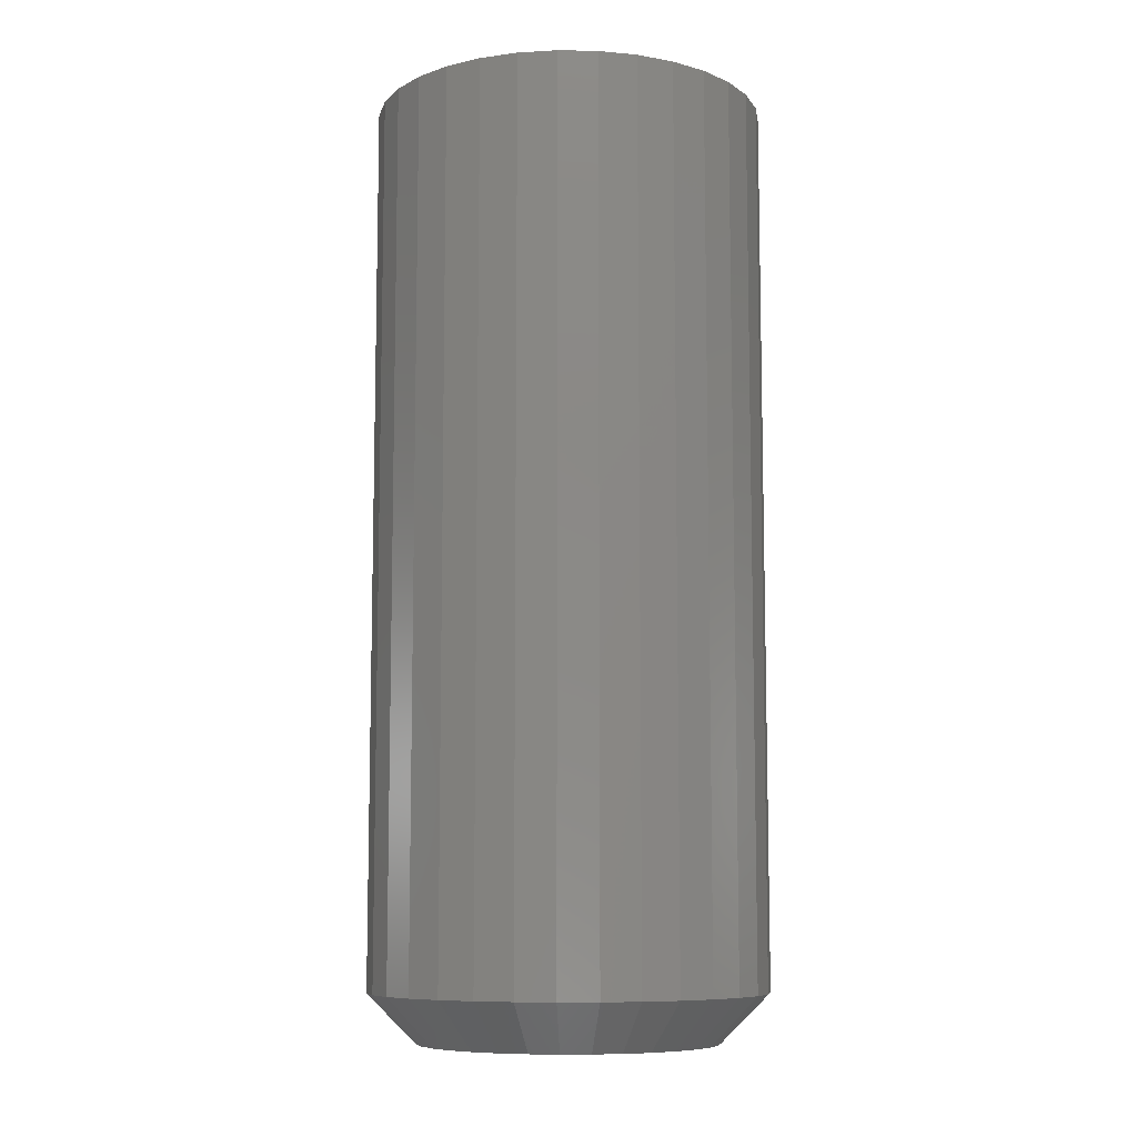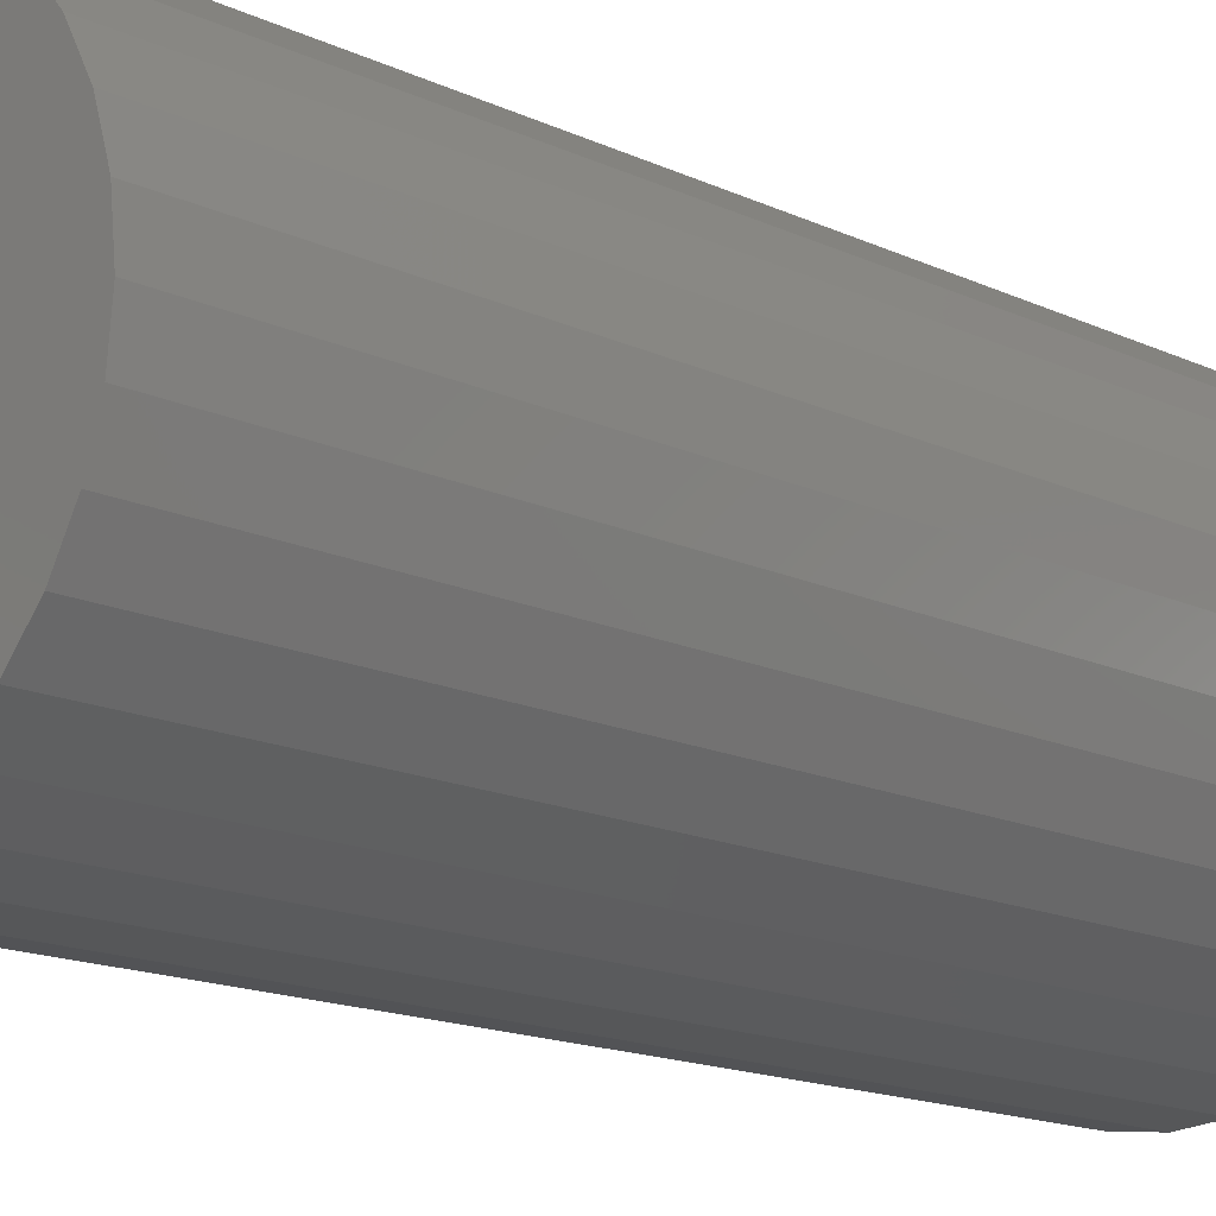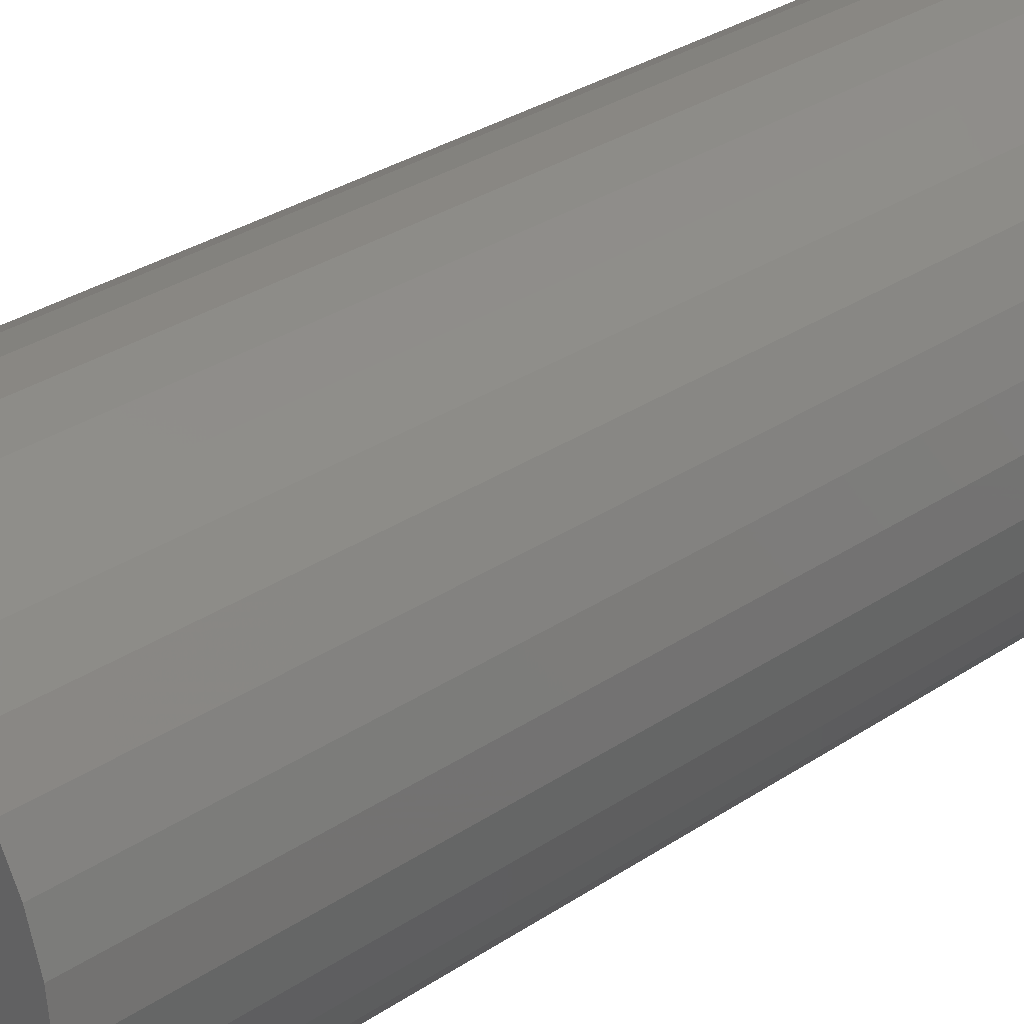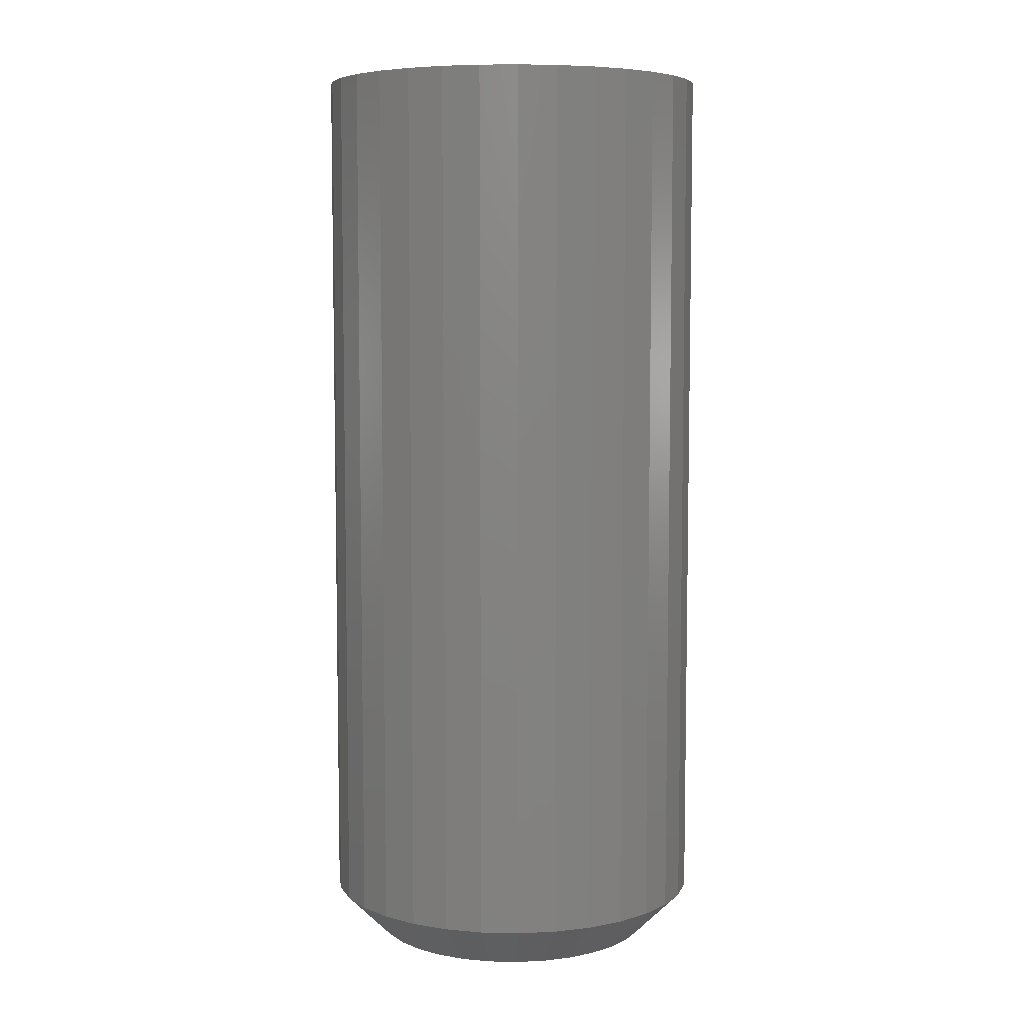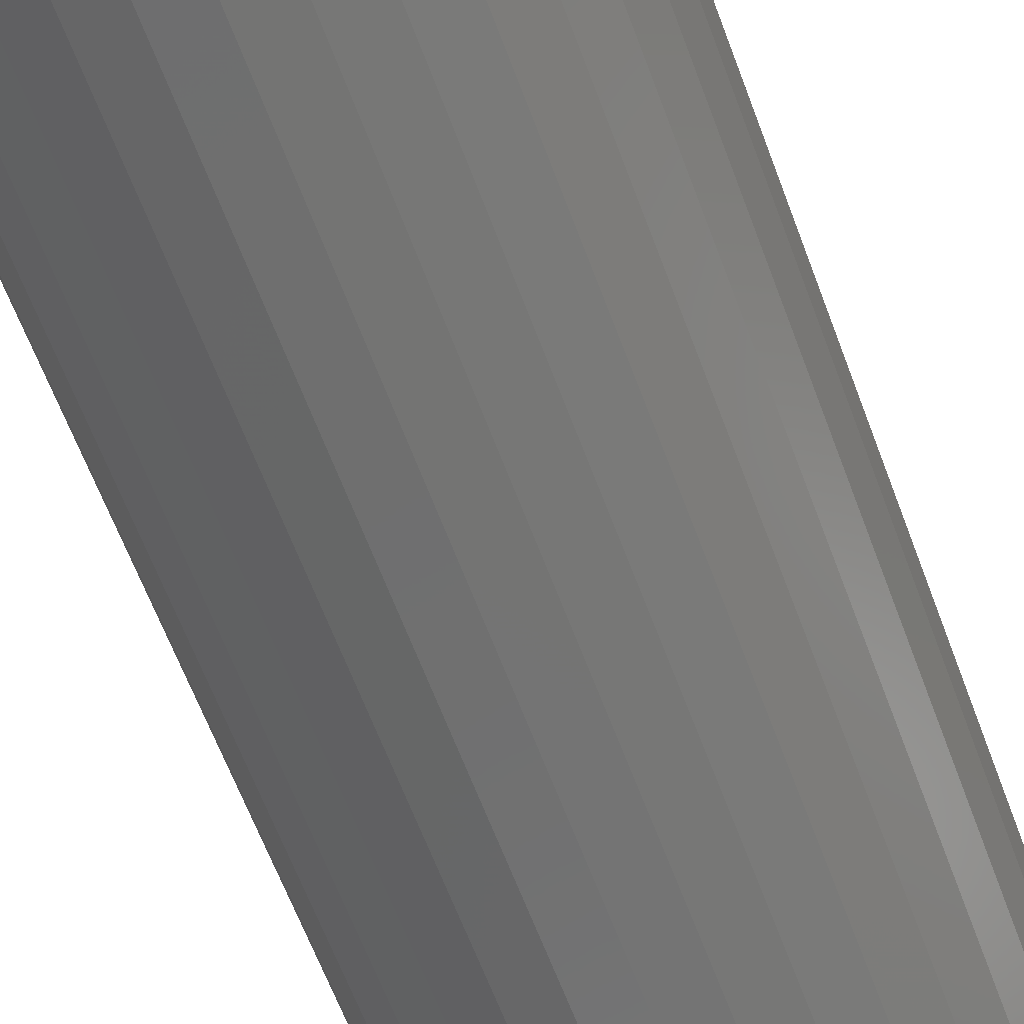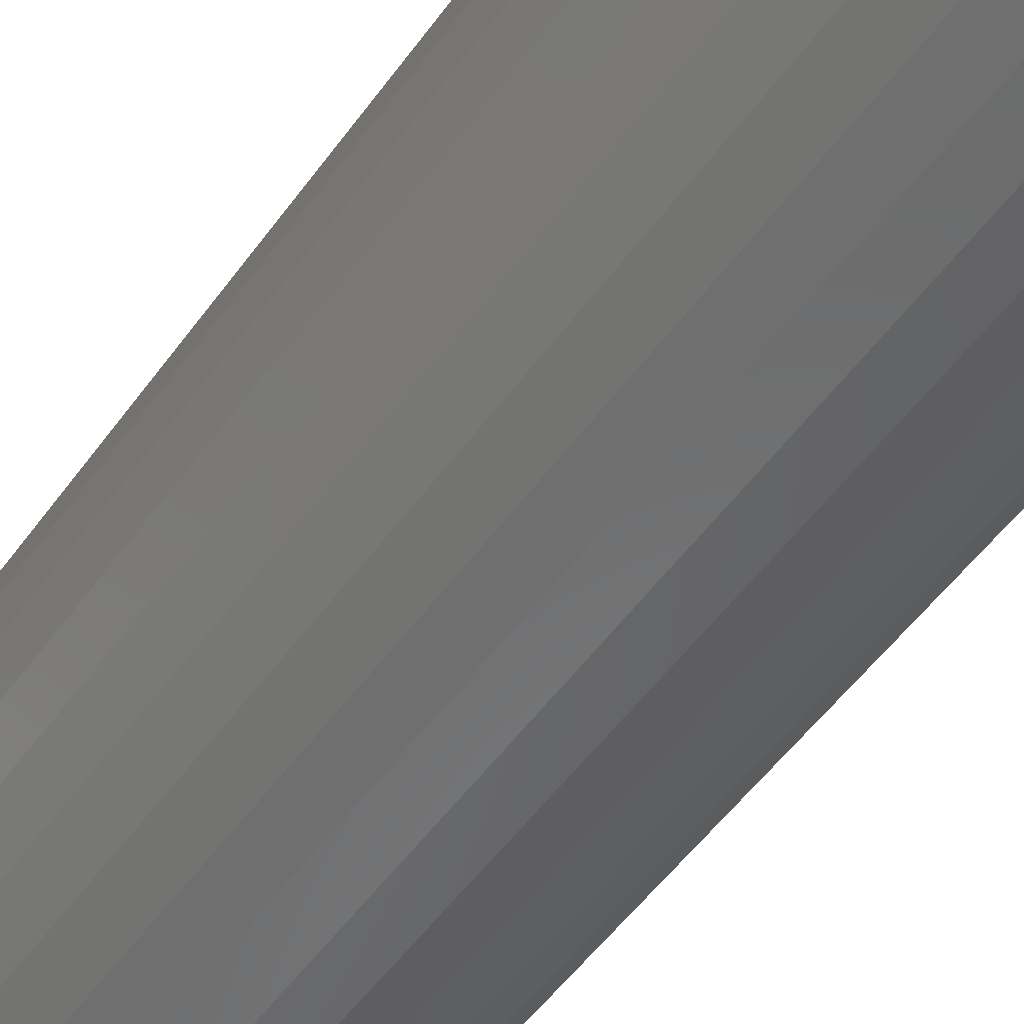
<metadata>
{"format":"stl","ext":"stl","renderer":"f3d","projection":"perspective","resolution":1024,"background":"white","views":[{"elev":-8.8,"azim":14.3,"up":"+Z"},{"elev":-14.3,"azim":43.0,"up":"+Y"},{"elev":30.7,"azim":46.0,"up":"+Y"},{"elev":6.6,"azim":-148.1,"up":"+Z"},{"elev":-63.9,"azim":20.5,"up":"+Y"},{"elev":-54.5,"azim":-35.5,"up":"+Y"}]}
</metadata>
<code>
# stl→obj: 96 verts, 188 faces
v 0.001645 0.1188 0
v 0.02483 0.1165 0
v -0.02154 0.1165 0
v -0.04383 0.1098 0
v 0.04712 0.1098 0
v -0.06437 0.09881 0
v 0.06766 0.09881 0
v 0.04712 -0.1098 0
v -0.04383 -0.1098 0
v 0.06766 -0.09881 0
v -0.02154 -0.1165 0
v 0.02483 -0.1165 0
v 0.001645 -0.1188 0
v -0.06437 -0.09881 0
v -0.08238 -0.08403 0
v 0.08567 -0.08403 0
v -0.09716 -0.06602 0
v 0.1005 -0.06602 0
v -0.1081 -0.04548 0
v 0.1114 -0.04548 0
v -0.1149 -0.02318 0
v 0.1182 -0.02318 0
v -0.1172 1.1e-17 0
v 0.1205 -3.265e-17 0
v -0.1149 0.02318 0
v 0.1182 0.02318 0
v -0.1081 0.04548 0
v 0.1114 0.04548 0
v -0.09716 0.06602 0
v 0.1005 0.06602 0
v -0.08238 0.08403 0
v 0.08567 0.08403 0
v 0.1595 -1.789e-16 0.03906
v 0.1595 0 0.75
v 0.1565 -0.0308 0.03906
v 0.1565 -0.0308 0.75
v 0.1475 -0.06042 0.03906
v 0.1475 -0.06042 0.75
v 0.1329 -0.08772 0.03906
v 0.1329 -0.08772 0.75
v 0.1133 -0.1116 0.03906
v 0.1133 -0.1116 0.75
v 0.08937 -0.1313 0.03906
v 0.08937 -0.1313 0.75
v 0.06207 -0.1459 0.03906
v 0.06207 -0.1459 0.75
v 0.03245 -0.1549 0.03906
v 0.03245 -0.1549 0.75
v 0.001645 -0.1579 0.03906
v 0.001645 -0.1579 0.75
v -0.02916 -0.1549 0.03906
v -0.02916 -0.1549 0.75
v -0.05878 -0.1459 0.03906
v -0.05878 -0.1459 0.75
v -0.08608 -0.1313 0.03906
v -0.08608 -0.1313 0.75
v -0.11 -0.1116 0.03906
v -0.11 -0.1116 0.75
v -0.1296 -0.08772 0.03906
v -0.1296 -0.08772 0.75
v -0.1442 -0.06042 0.03906
v -0.1442 -0.06042 0.75
v -0.1532 -0.0308 0.03906
v -0.1532 -0.0308 0.75
v -0.1562 1.934e-17 0.03906
v -0.1562 1.934e-17 0.75
v -0.1532 0.0308 0.03906
v -0.1532 0.0308 0.75
v -0.1442 0.06042 0.03906
v -0.1442 0.06042 0.75
v -0.1296 0.08772 0.03906
v -0.1296 0.08772 0.75
v -0.11 0.1116 0.03906
v -0.11 0.1116 0.75
v -0.08608 0.1313 0.03906
v -0.08608 0.1313 0.75
v -0.05878 0.1459 0.03906
v -0.05878 0.1459 0.75
v -0.02916 0.1549 0.03906
v -0.02916 0.1549 0.75
v 0.001645 0.1579 0.03906
v 0.001645 0.1579 0.75
v 0.03245 0.1549 0.03906
v 0.03245 0.1549 0.75
v 0.06207 0.1459 0.03906
v 0.06207 0.1459 0.75
v 0.08937 0.1313 0.03906
v 0.08937 0.1313 0.75
v 0.1133 0.1116 0.03906
v 0.1133 0.1116 0.75
v 0.1329 0.08772 0.03906
v 0.1329 0.08772 0.75
v 0.1475 0.06042 0.03906
v 0.1475 0.06042 0.75
v 0.1565 0.0308 0.03906
v 0.1565 0.0308 0.75
f 1 2 3
f 4 3 2
f 5 4 2
f 6 4 5
f 7 6 5
f 8 9 10
f 11 9 8
f 12 11 8
f 13 11 12
f 9 14 10
f 10 14 15
f 10 15 16
f 16 15 17
f 16 17 18
f 18 17 19
f 18 19 20
f 20 19 21
f 20 21 22
f 22 21 23
f 22 23 24
f 24 23 25
f 24 25 26
f 26 25 27
f 26 27 28
f 28 27 29
f 28 29 30
f 30 29 31
f 30 31 32
f 32 31 6
f 32 6 7
f 33 34 35
f 35 34 36
f 35 36 37
f 37 36 38
f 37 38 39
f 39 38 40
f 39 40 41
f 41 40 42
f 41 42 43
f 43 42 44
f 43 44 45
f 45 44 46
f 45 46 47
f 47 46 48
f 47 48 49
f 49 48 50
f 49 50 51
f 51 50 52
f 51 52 53
f 53 52 54
f 53 54 55
f 55 54 56
f 55 56 57
f 57 56 58
f 57 58 59
f 59 58 60
f 59 60 61
f 61 60 62
f 61 62 63
f 63 62 64
f 63 64 65
f 65 64 66
f 65 66 67
f 67 66 68
f 67 68 69
f 69 68 70
f 69 70 71
f 71 70 72
f 71 72 73
f 73 72 74
f 73 74 75
f 75 74 76
f 75 76 77
f 77 76 78
f 77 78 79
f 79 78 80
f 79 80 81
f 81 80 82
f 81 82 83
f 83 82 84
f 83 84 85
f 85 84 86
f 85 86 87
f 87 86 88
f 87 88 89
f 89 88 90
f 89 90 91
f 91 90 92
f 91 92 93
f 93 92 94
f 93 94 95
f 95 94 96
f 95 96 33
f 33 96 34
f 81 2 1
f 1 79 81
f 7 87 32
f 32 87 89
f 32 89 30
f 30 89 91
f 30 91 28
f 28 91 93
f 28 93 26
f 26 93 95
f 26 95 24
f 24 95 33
f 75 6 73
f 73 6 31
f 73 31 71
f 71 31 29
f 71 29 69
f 69 29 27
f 69 27 67
f 67 27 25
f 67 25 65
f 65 25 23
f 87 7 85
f 85 7 5
f 85 5 83
f 83 5 2
f 83 2 81
f 6 75 4
f 4 75 77
f 4 77 3
f 3 77 79
f 3 79 1
f 49 11 13
f 13 47 49
f 14 55 15
f 15 55 57
f 15 57 17
f 17 57 59
f 17 59 19
f 19 59 61
f 19 61 21
f 21 61 63
f 21 63 23
f 23 63 65
f 43 10 41
f 41 10 16
f 41 16 39
f 39 16 18
f 39 18 37
f 37 18 20
f 37 20 35
f 35 20 22
f 35 22 33
f 33 22 24
f 55 14 53
f 53 14 9
f 53 9 51
f 51 9 11
f 51 11 49
f 10 43 8
f 8 43 45
f 8 45 12
f 12 45 47
f 12 47 13
f 80 84 82
f 84 80 78
f 84 78 86
f 46 52 48
f 48 52 50
f 86 78 88
f 88 78 76
f 88 76 90
f 90 76 74
f 90 74 92
f 92 74 72
f 92 72 94
f 94 72 70
f 94 70 96
f 96 70 68
f 96 68 34
f 34 68 66
f 34 66 36
f 36 66 64
f 36 64 38
f 38 64 62
f 38 62 40
f 40 62 60
f 40 60 42
f 42 60 58
f 42 58 44
f 44 58 56
f 44 56 46
f 46 56 54
f 46 54 52

</code>
